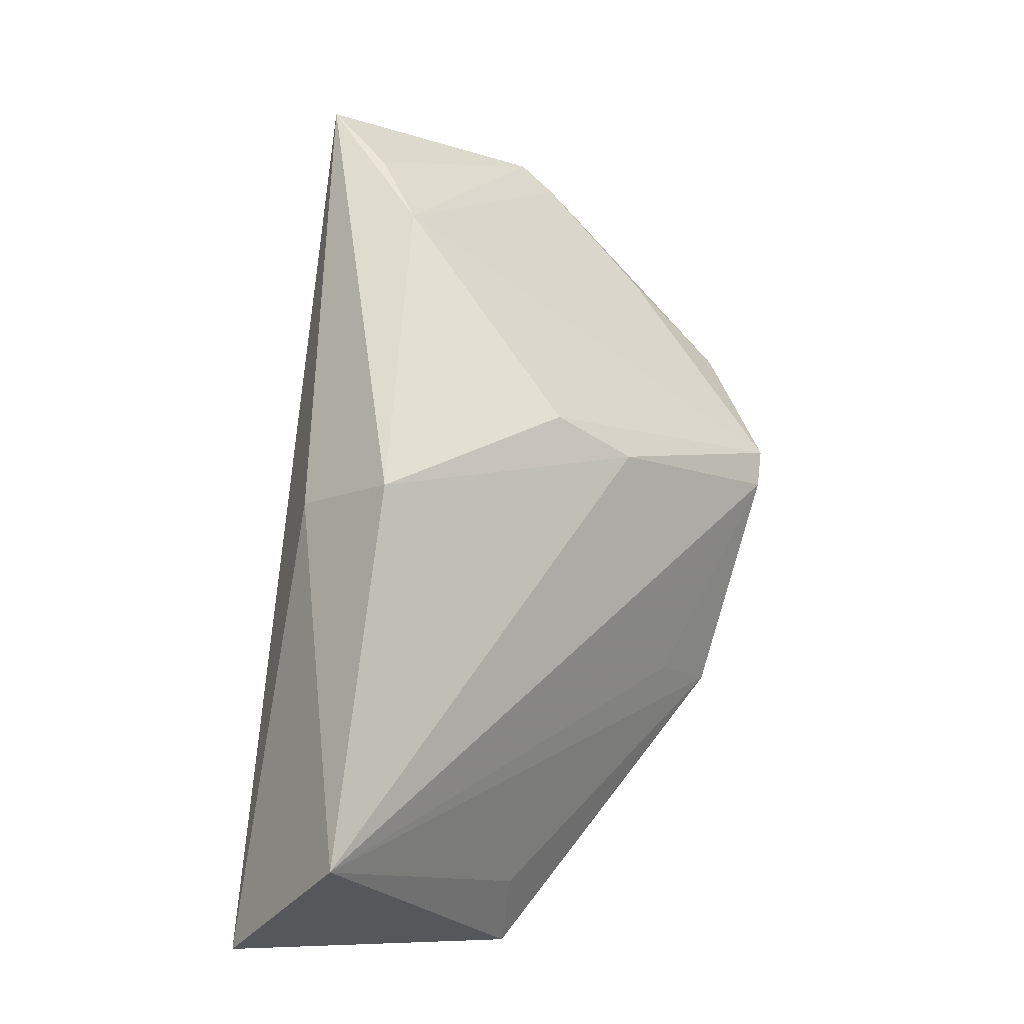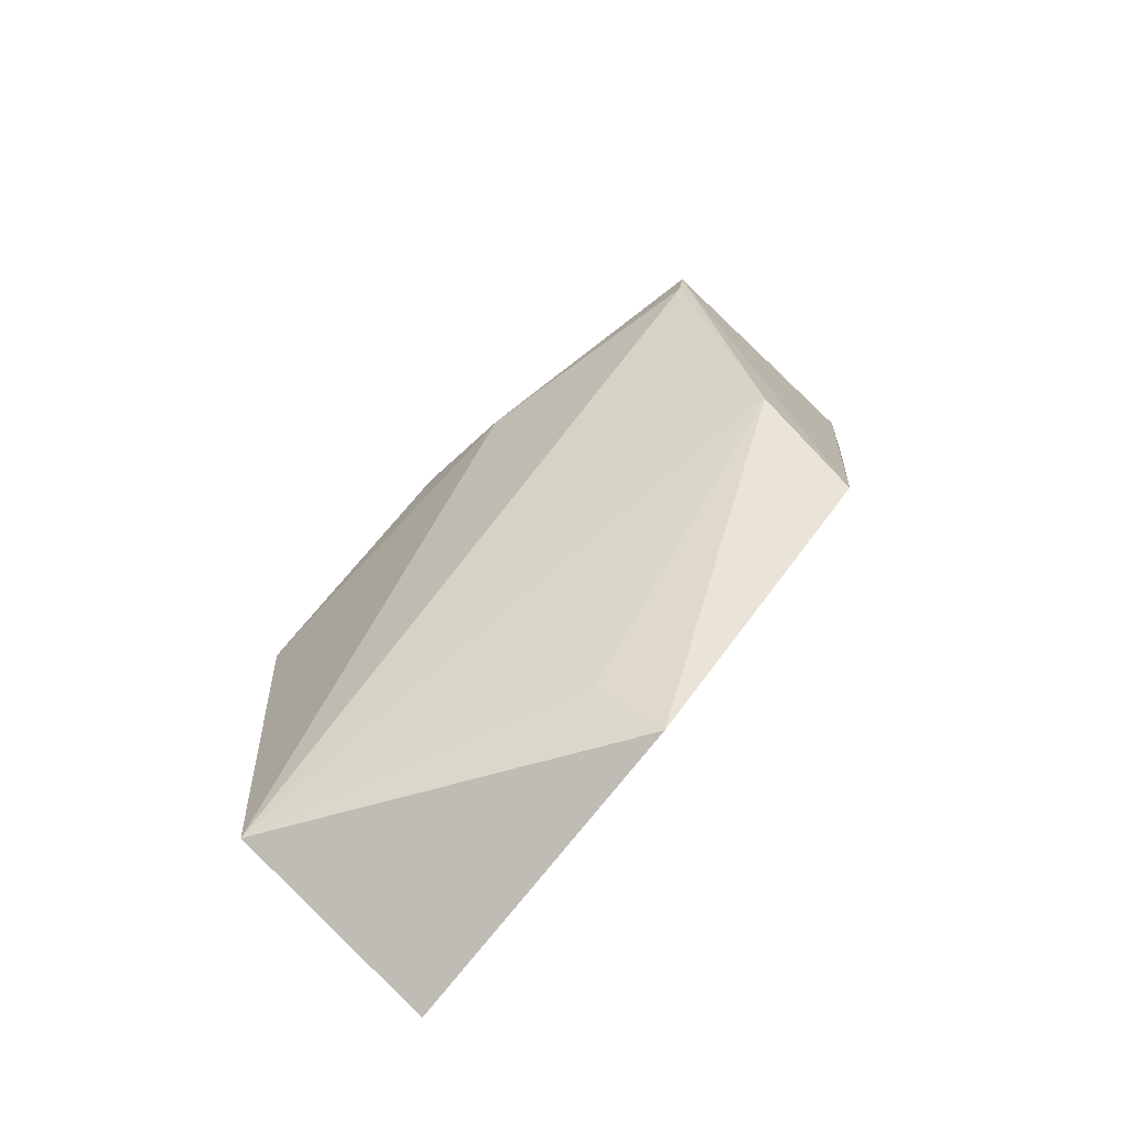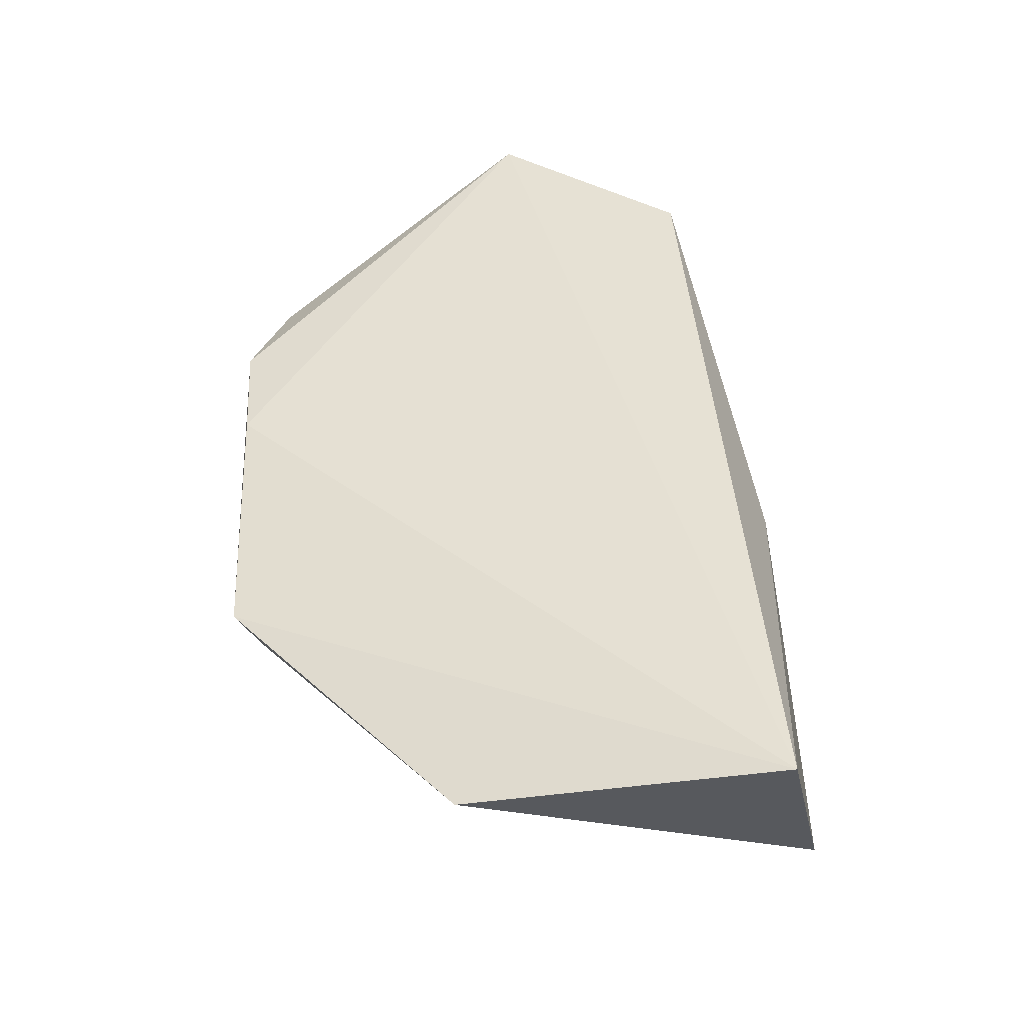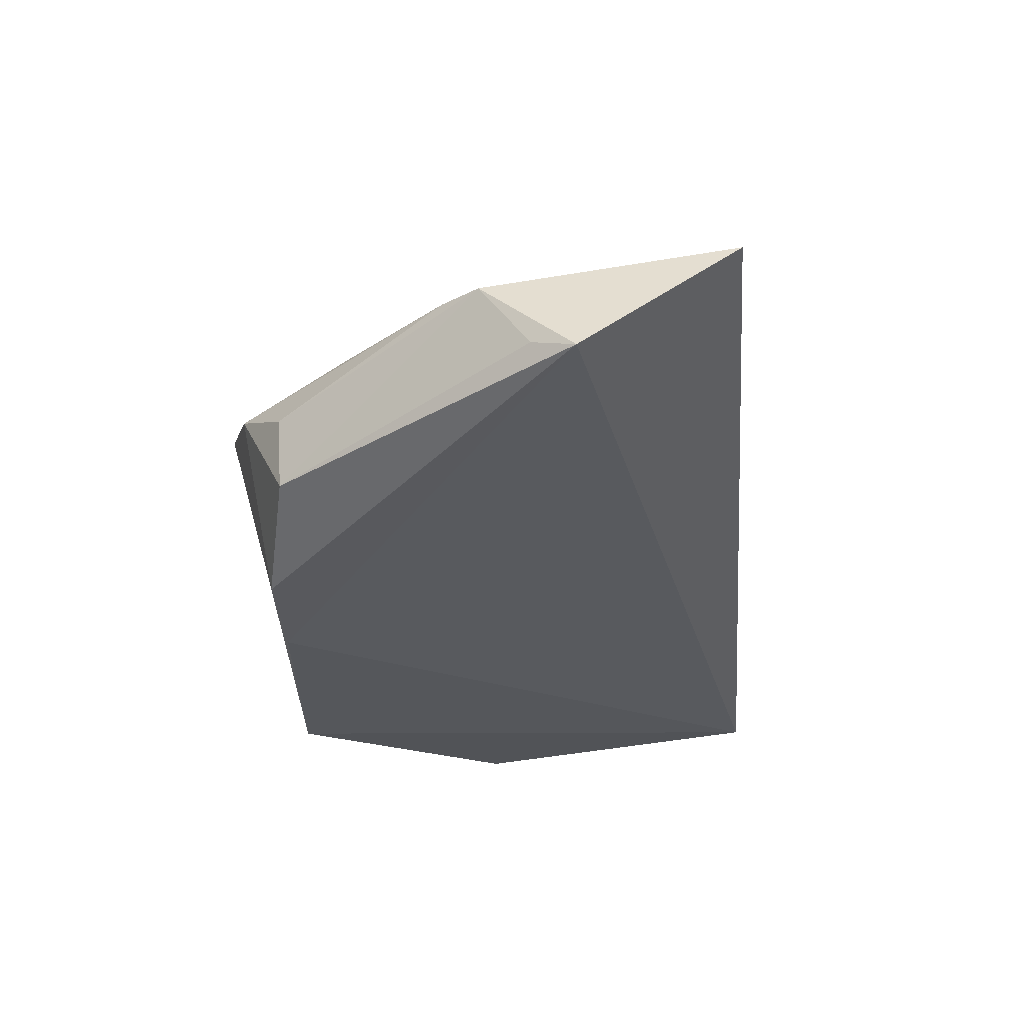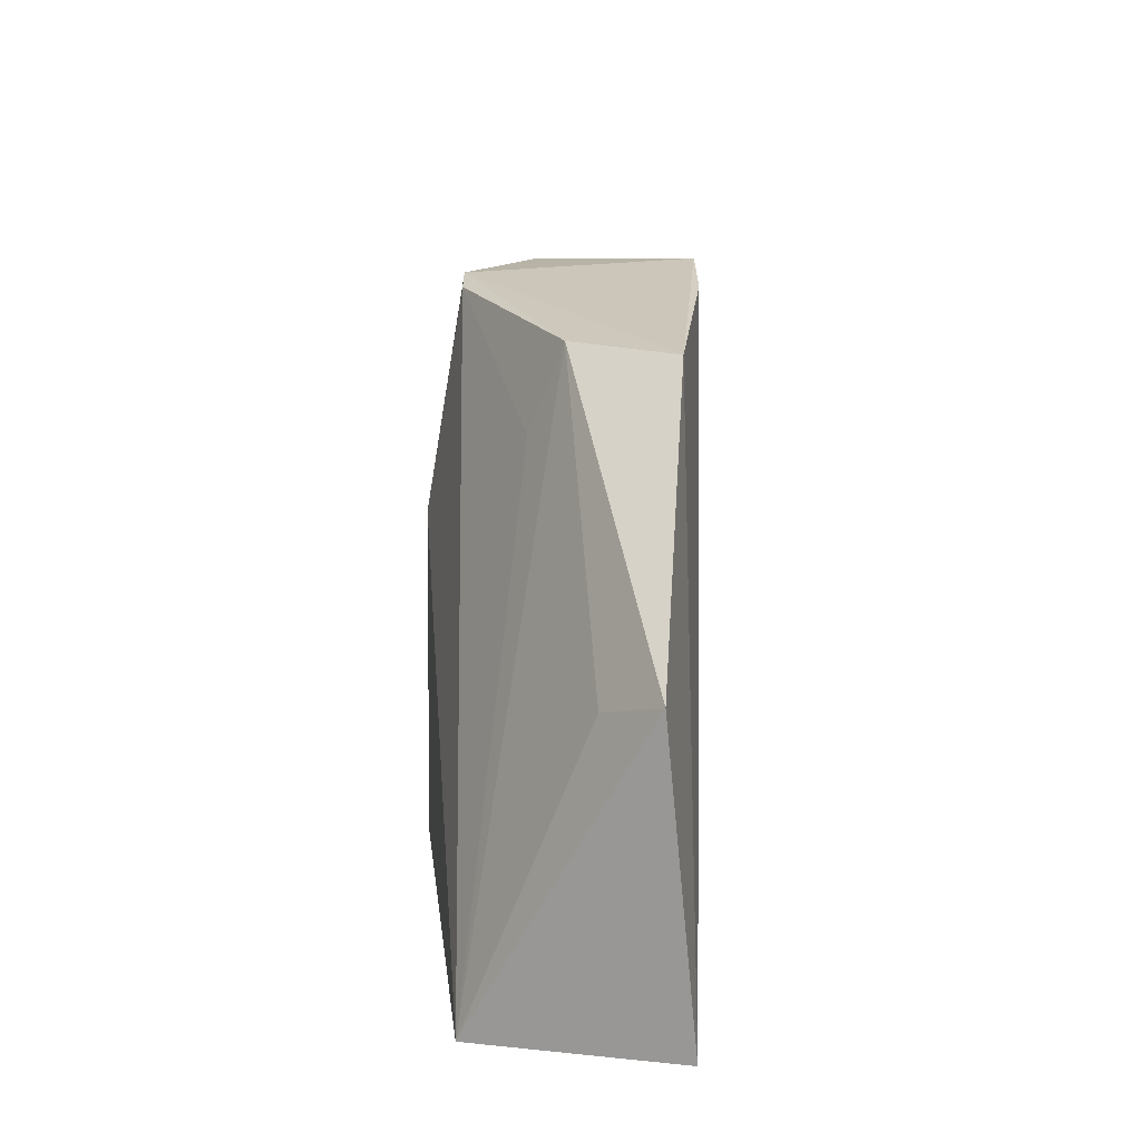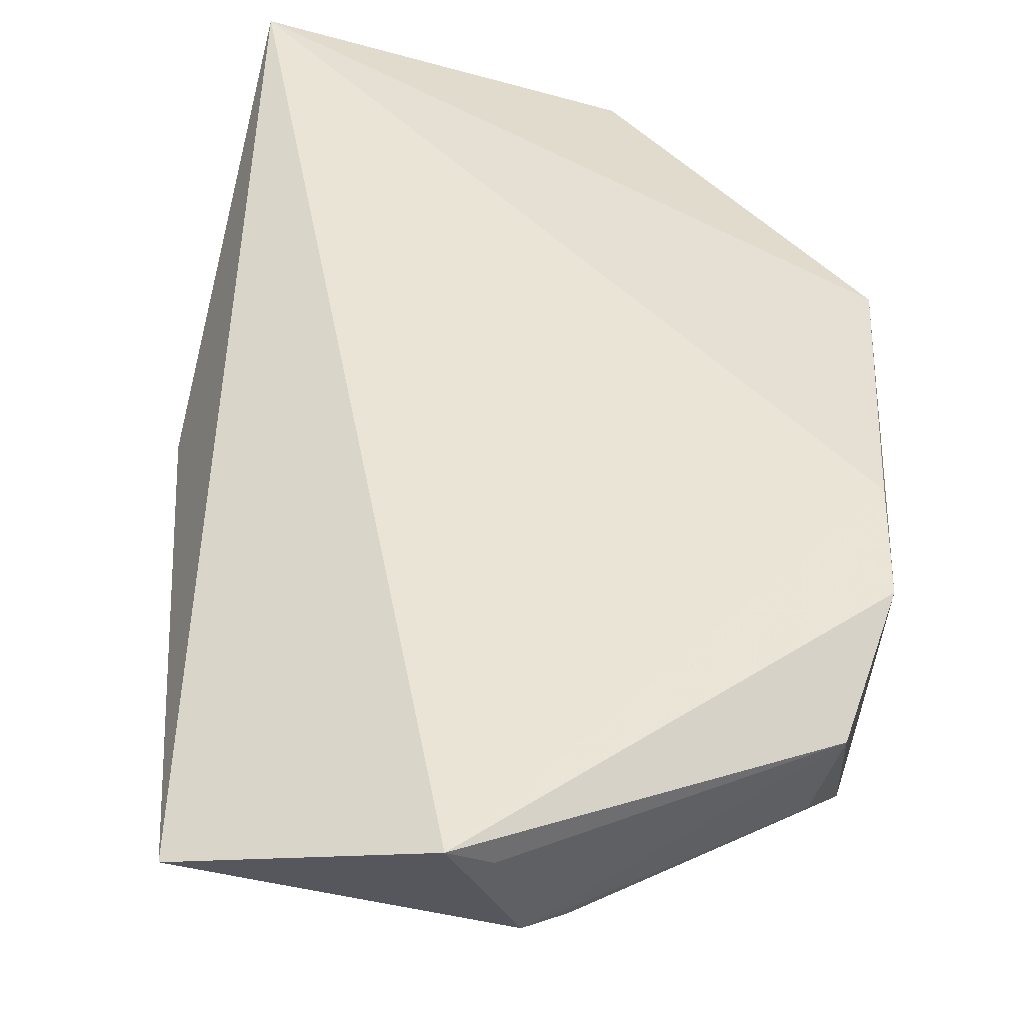
<metadata>
{"format":"obj","ext":"obj","renderer":"f3d","projection":"perspective","resolution":1024,"background":"white","views":[{"elev":-15.4,"azim":-42.8,"up":"+Z"},{"elev":-75.6,"azim":39.0,"up":"+Z"},{"elev":-45.9,"azim":-177.8,"up":"+Z"},{"elev":56.9,"azim":158.2,"up":"+Z"},{"elev":-71.0,"azim":83.7,"up":"+Z"},{"elev":43.2,"azim":5.0,"up":"+Y"}]}
</metadata>
<code>
v -0.0001494 -0.02476 0.06386
v 0.01247 -0.03484 0.05167
v 0.01319 -0.02857 0.03114
v -0.01237 -0.02536 0.01847
v -0.01309 -0.03718 0.03894
v 0.01356 -0.0273 0.04361
v -0.008858 -0.0339 0.0547
v 0.01232 -0.03819 0.04374
v 0.01236 -0.02891 0.05448
v 0.002037 -0.03043 0.06207
v -0.009532 -0.02815 0.06223
v -0.002988 -0.03841 0.04418
v 0.01386 -0.02731 0.04882
v -0.01402 -0.03497 0.02133
v 0.01261 -0.03821 0.04562
v 0.001285 -0.02627 0.06287
v 0.01129 -0.03227 0.05457
v -0.008719 -0.03128 0.0586
v 0.002305 -0.02843 0.01939
v -0.01318 -0.03121 0.03925
v 0.00154 -0.03881 0.04296
v 0.003465 -0.03122 0.06069
v 0.01263 -0.03342 0.03374
v 0.007617 -0.03366 0.05551
v 0.008389 -0.03458 0.03361
v 0.0007109 -0.03077 0.0221
f 6 3 4
f 6 4 1
f 11 1 4
f 11 5 7
f 11 10 1
f 12 7 5
f 13 9 2
f 13 6 1
f 13 1 9
f 13 3 6
f 15 7 12
f 15 13 2
f 15 3 13
f 16 10 9
f 16 9 1
f 16 1 10
f 17 2 9
f 17 9 10
f 18 11 7
f 18 7 10
f 18 10 11
f 19 14 4
f 19 4 3
f 20 11 4
f 20 4 14
f 20 14 5
f 20 5 11
f 21 12 5
f 21 5 14
f 21 14 8
f 21 15 12
f 21 8 15
f 22 10 7
f 22 17 10
f 22 2 17
f 23 15 8
f 23 3 15
f 23 19 3
f 24 22 7
f 24 7 15
f 24 15 2
f 24 2 22
f 25 23 8
f 25 8 14
f 25 14 23
f 26 23 14
f 26 14 19
f 26 19 23

</code>
